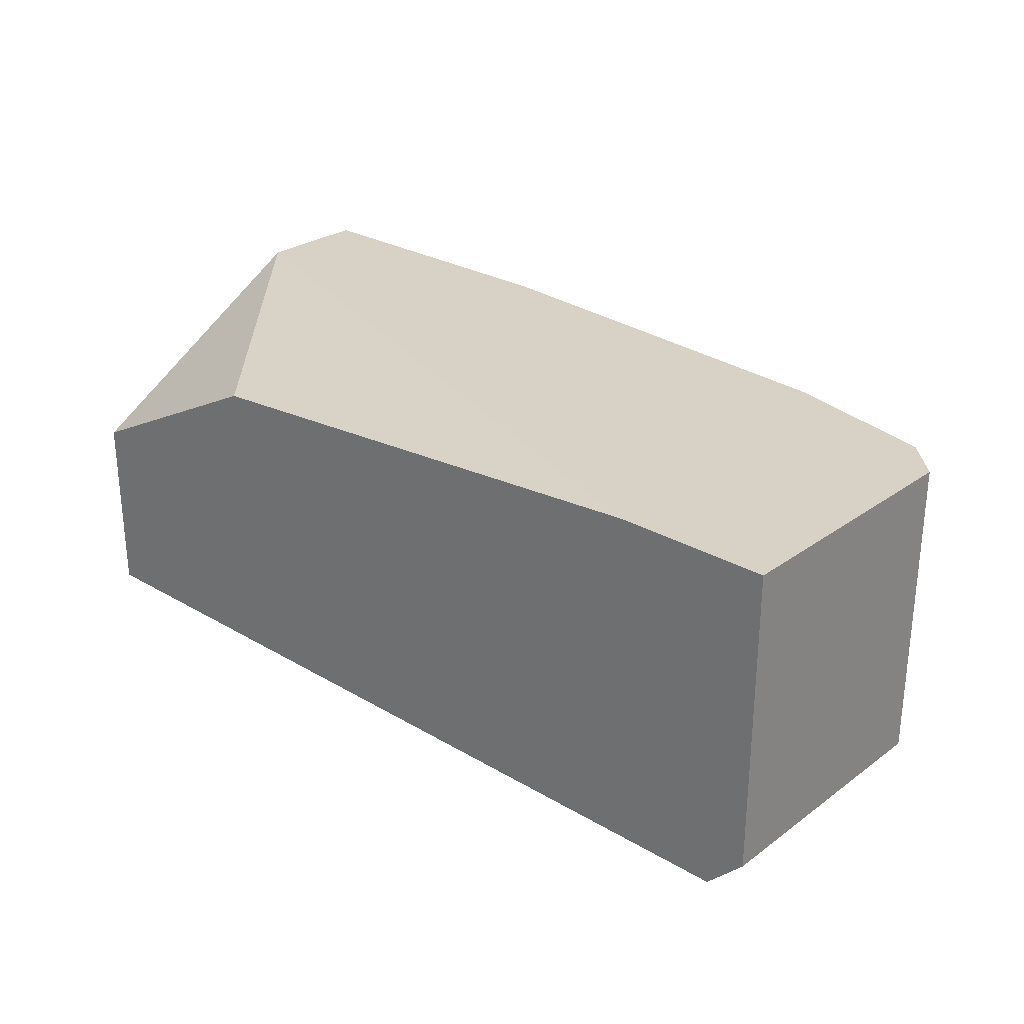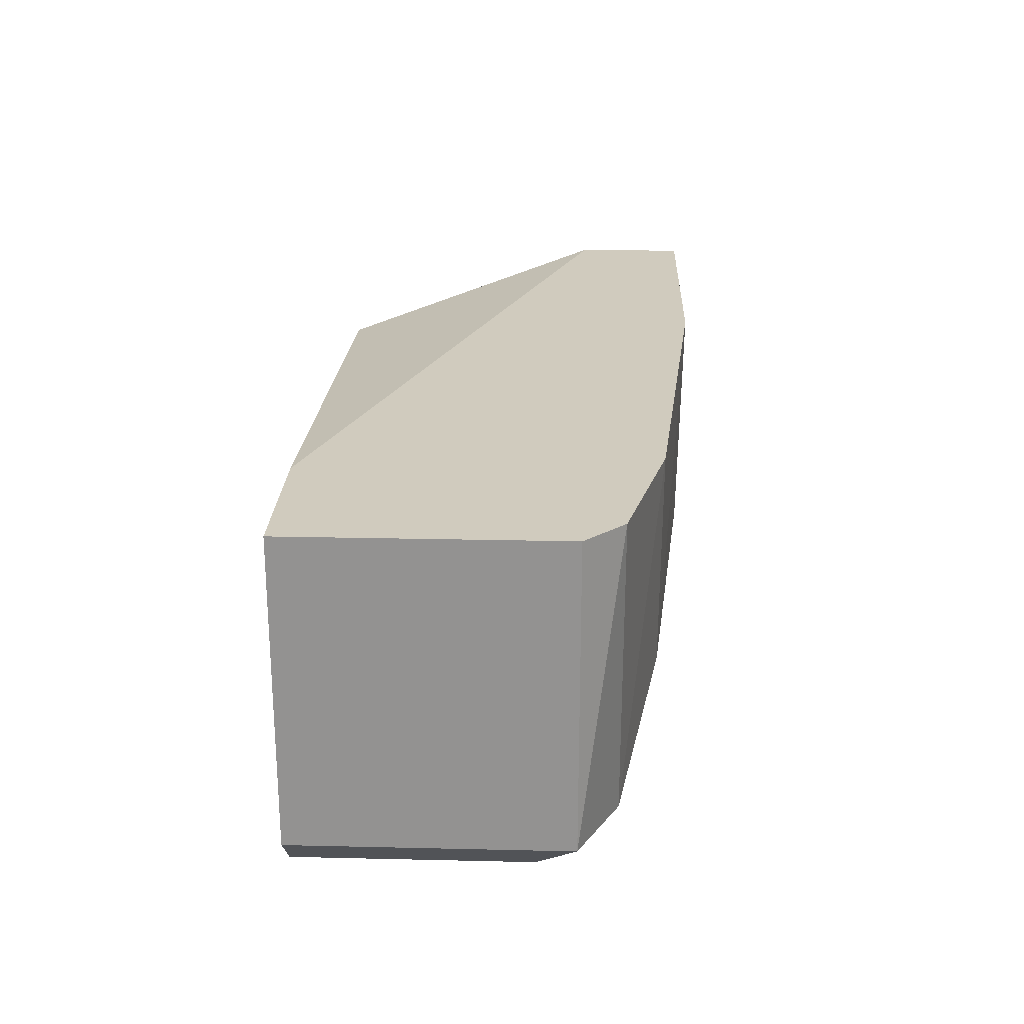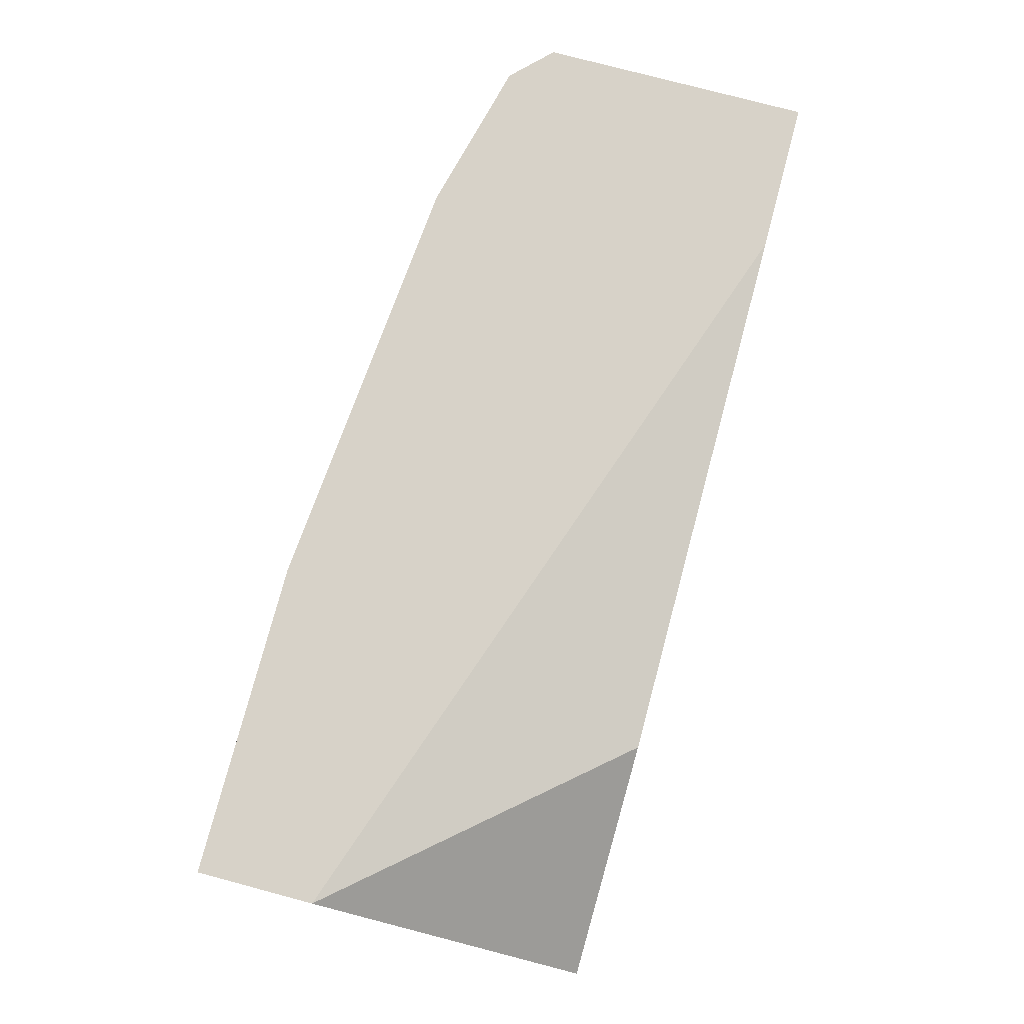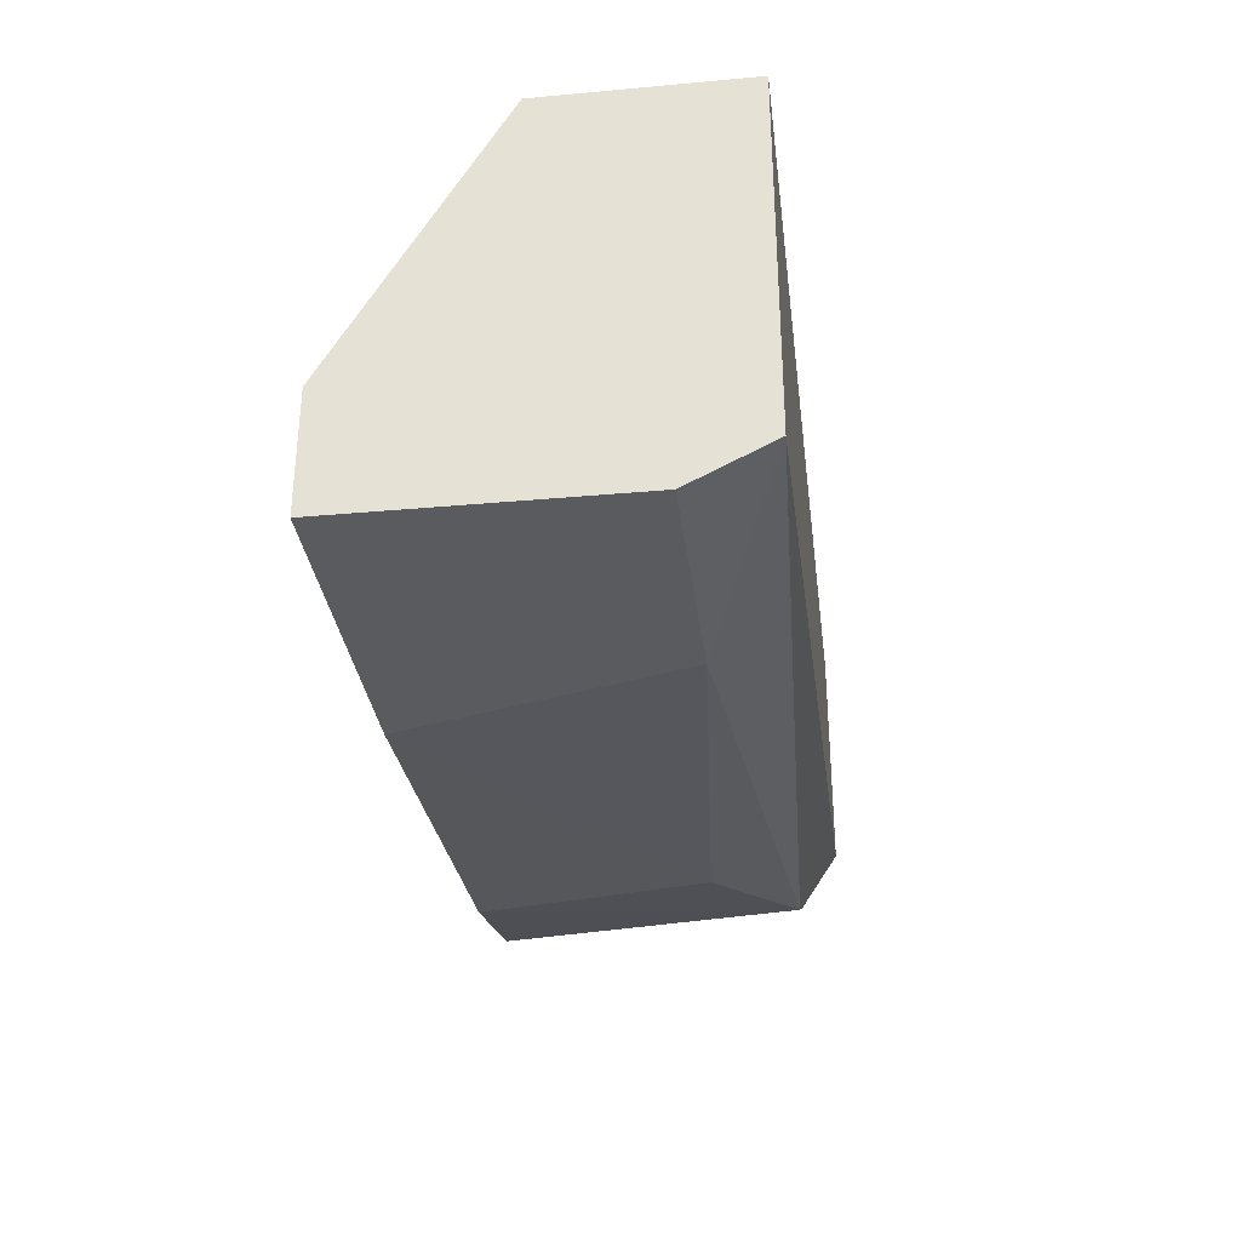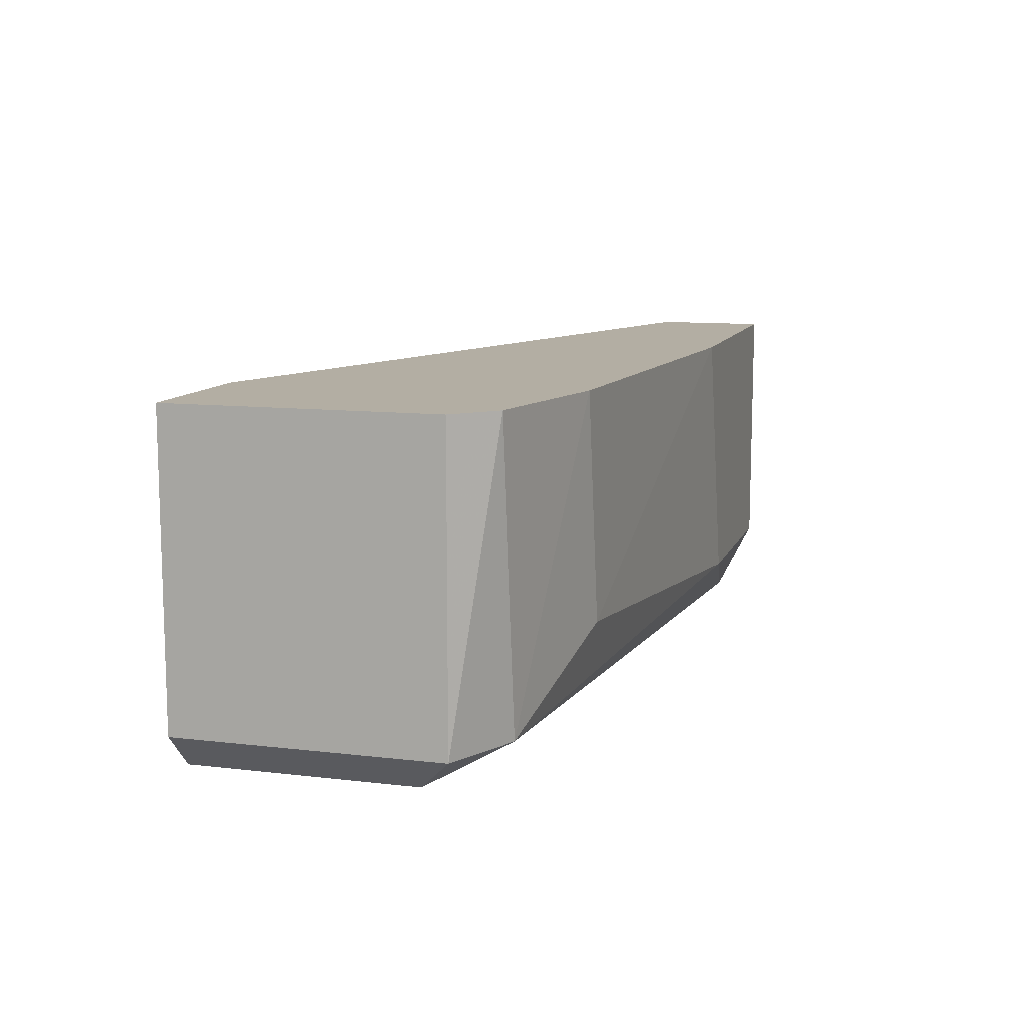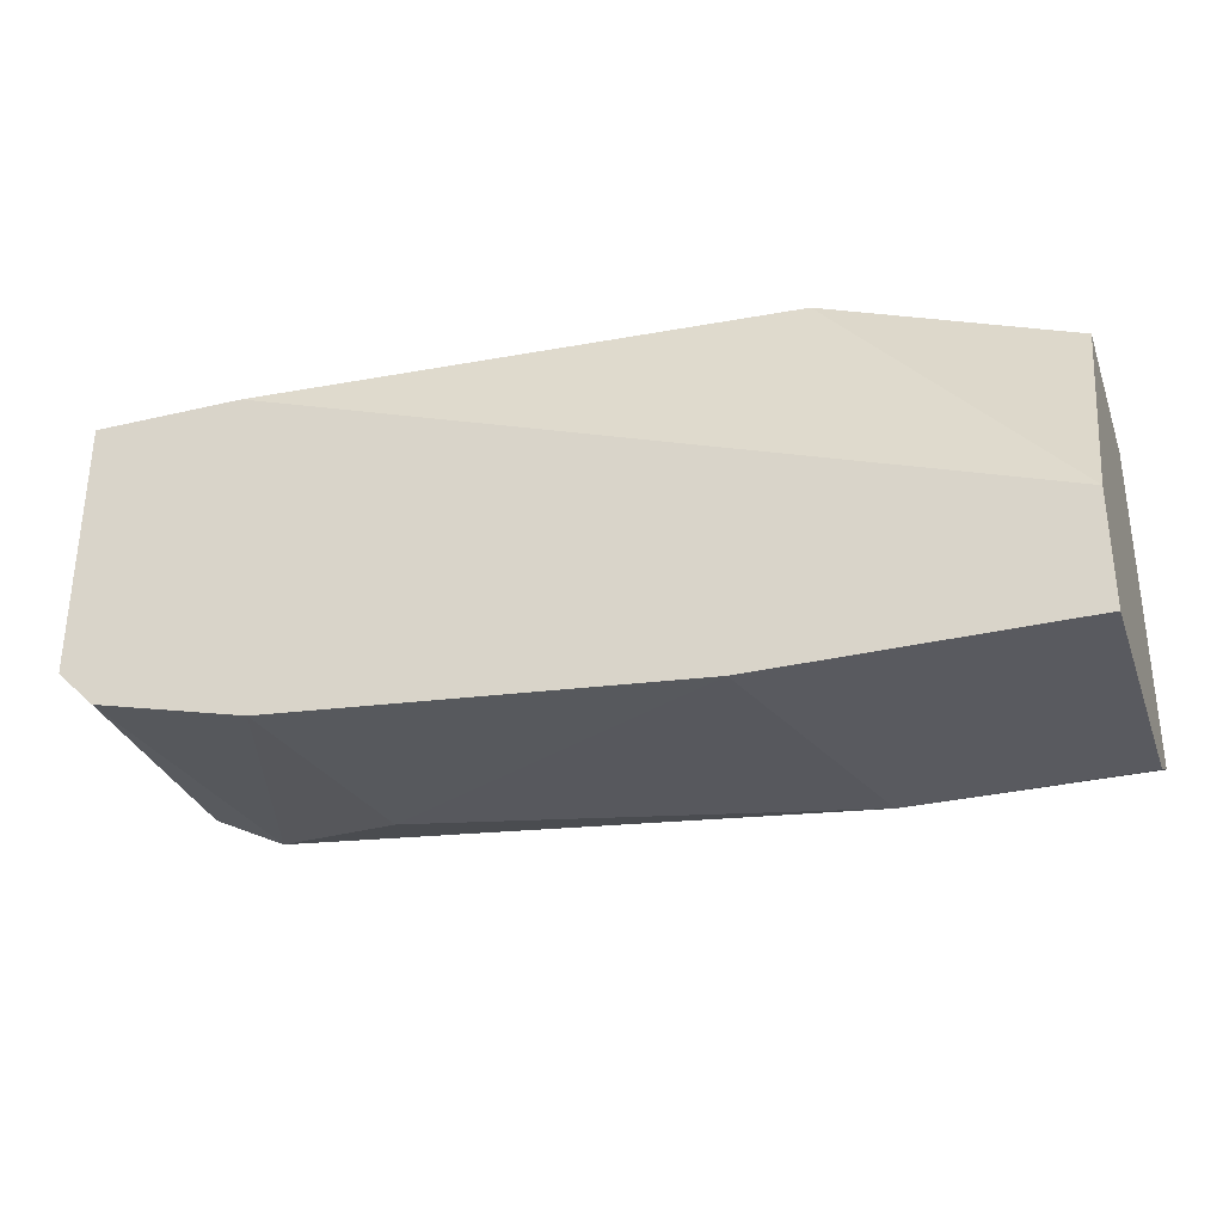
<metadata>
{"format":"obj","ext":"obj","renderer":"f3d","projection":"perspective","resolution":1024,"background":"white","views":[{"elev":27.3,"azim":42.2,"up":"+Y"},{"elev":23.3,"azim":92.2,"up":"+Y"},{"elev":77.3,"azim":-75.1,"up":"+Y"},{"elev":-32.4,"azim":-82.8,"up":"+Z"},{"elev":10.9,"azim":106.3,"up":"+Y"},{"elev":-31.9,"azim":-161.6,"up":"+Z"}]}
</metadata>
<code>
v 0.01835 -0.0331 -0.0983
v 0.02599 -0.0331 -0.09524
v 0.02599 -0.0331 -0.08454
v 0.02599 -0.04533 -0.09524
v 0.02599 -0.04533 -0.08454
v 0.001534 -0.0331 -0.09983
v -0.0107 -0.0331 -0.09524
v -0.0107 -0.0331 -0.09983
v -0.0107 -0.03921 -0.08454
v -0.0107 -0.04686 -0.08454
v -0.0107 -0.04686 -0.0983
v -0.0107 -0.0438 -0.09983
v 0.02446 -0.0331 -0.09677
v 0.02446 -0.04686 -0.09372
v 0.02446 -0.04686 -0.08454
v -0.001527 -0.0438 -0.09983
v -0.001527 -0.03463 -0.08454
v 0.01682 -0.04227 -0.0983
v 0.01988 -0.0331 -0.08454
v 0.02293 -0.04533 -0.09677
f 7 17 19
f 12 11 9
f 12 9 8
f 9 15 3
f 2 8 3
f 9 11 10
f 15 9 10
f 11 15 10
f 9 3 17
f 8 2 1
f 15 11 14
f 11 20 14
f 11 12 16
f 12 8 16
f 20 11 16
f 8 9 7
f 3 8 7
f 9 17 7
f 2 3 4
f 15 14 4
f 14 20 4
f 8 1 6
f 16 8 6
f 3 15 5
f 4 3 5
f 15 4 5
f 1 20 18
f 20 16 18
f 6 1 18
f 16 6 18
f 1 2 13
f 20 1 13
f 2 4 13
f 4 20 13
f 17 3 19
f 3 7 19

</code>
